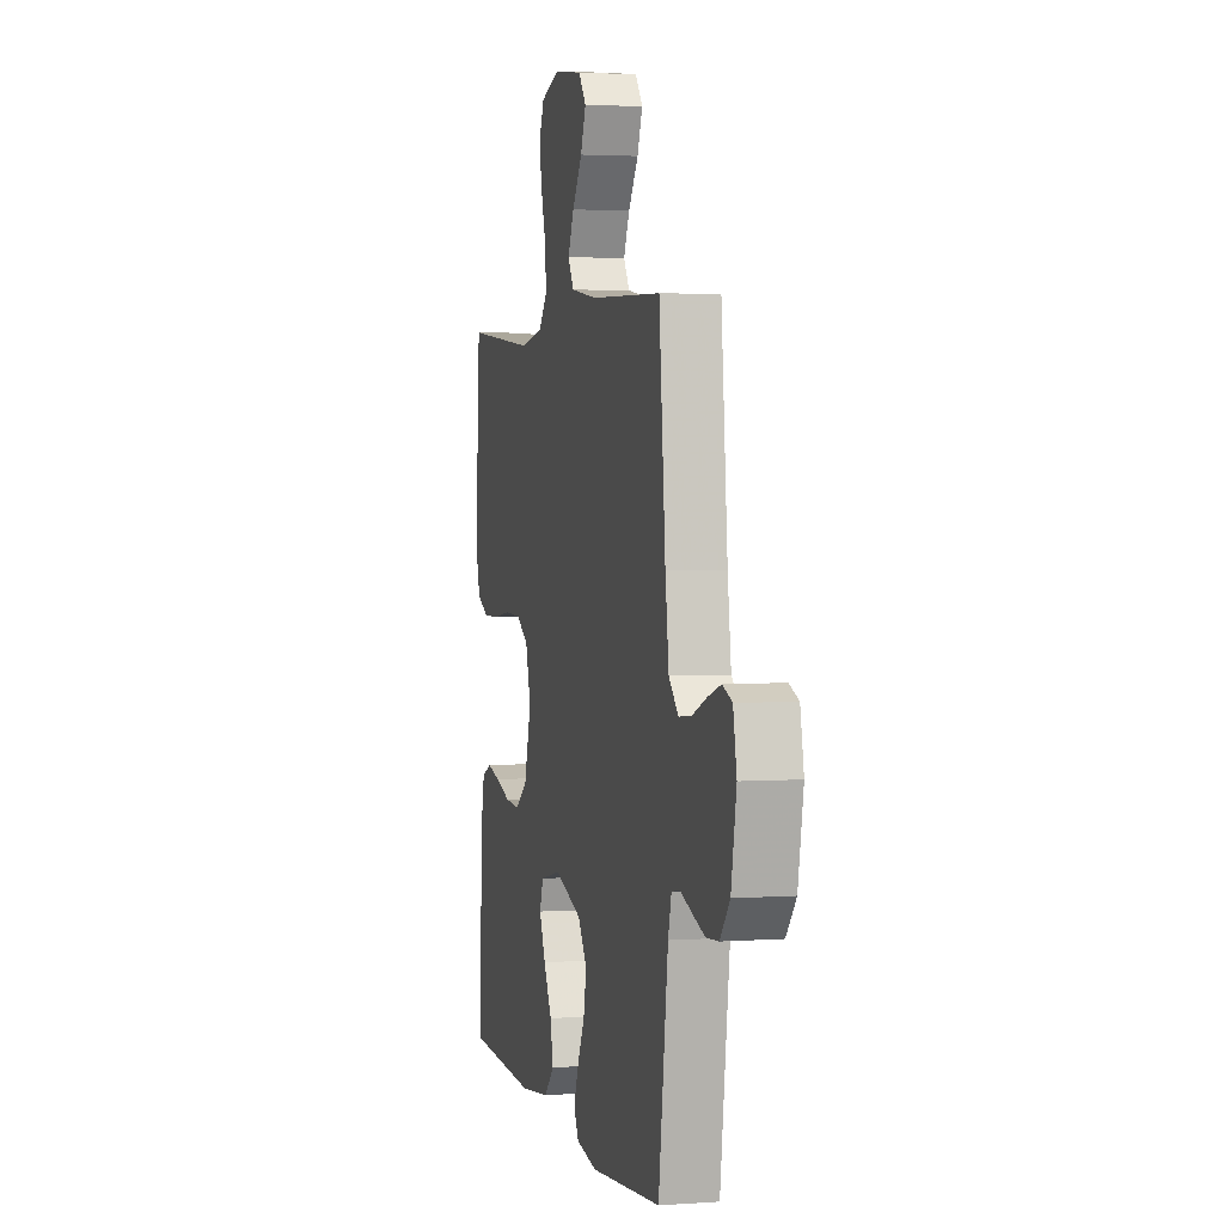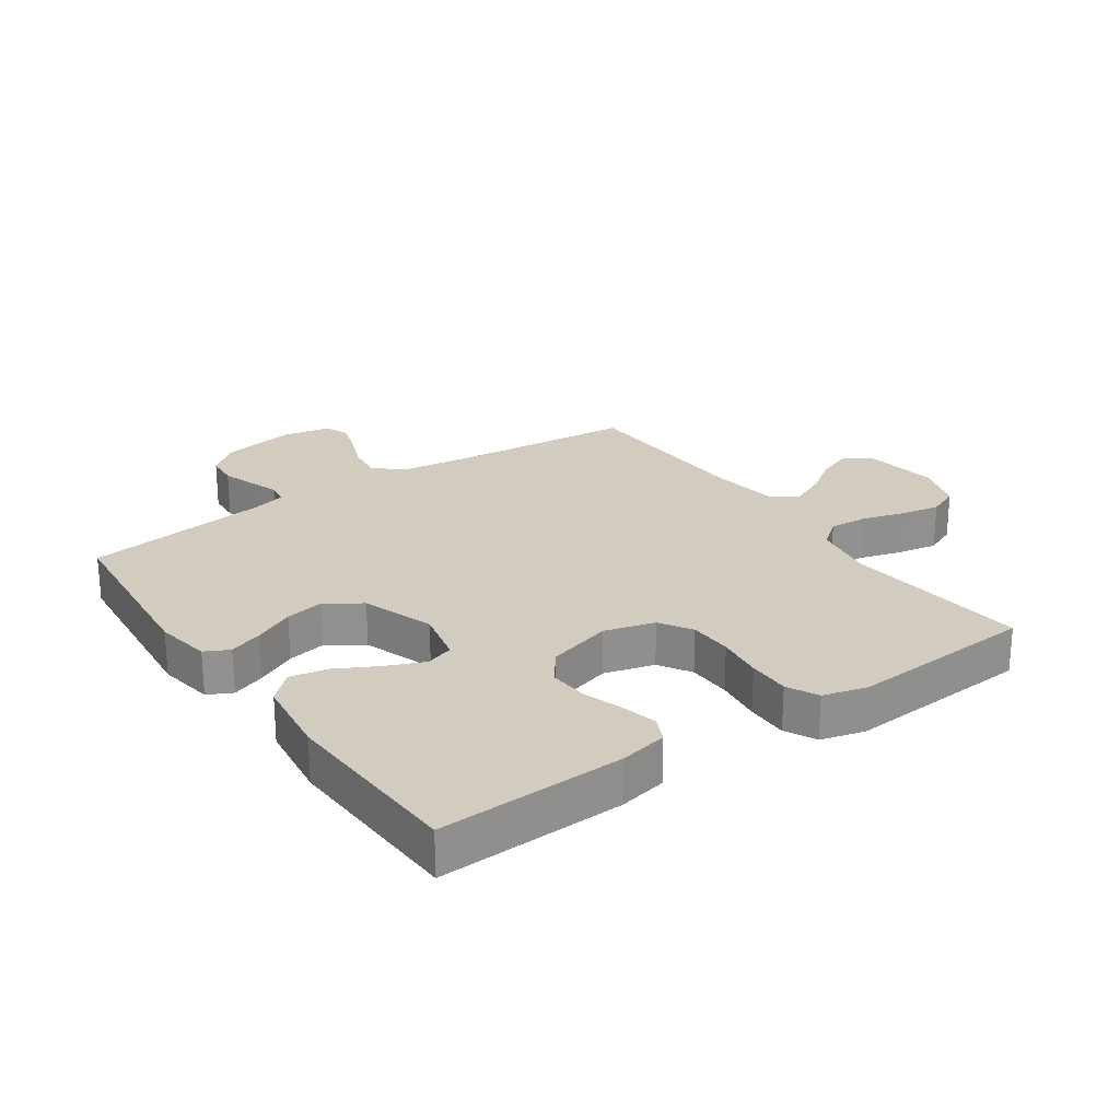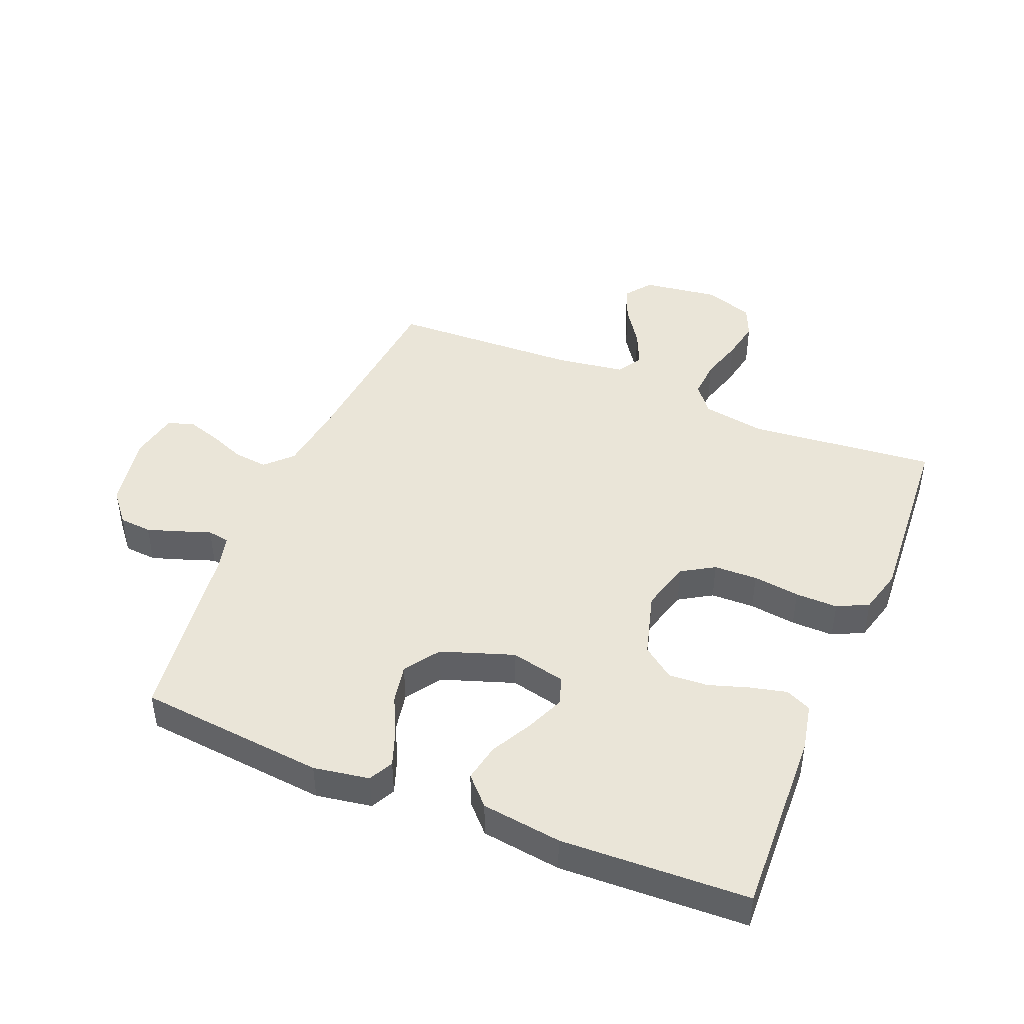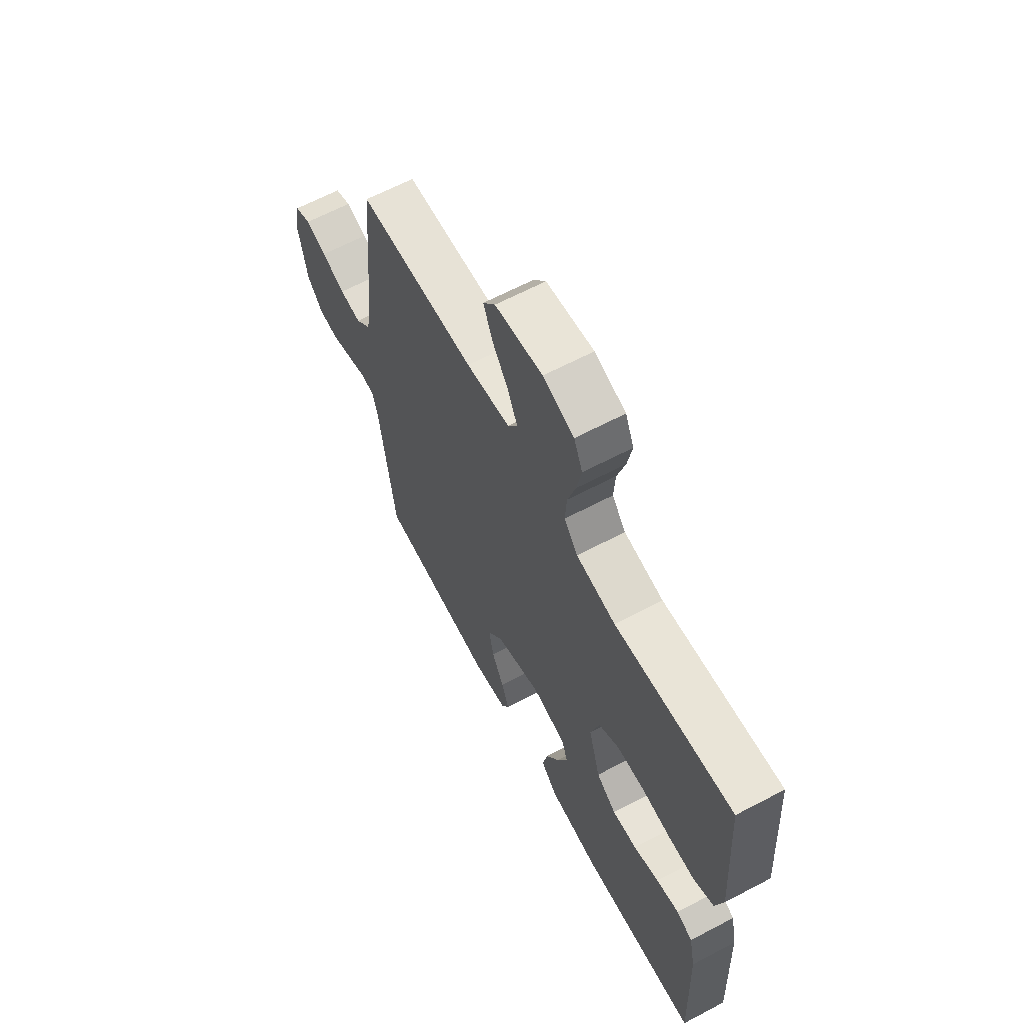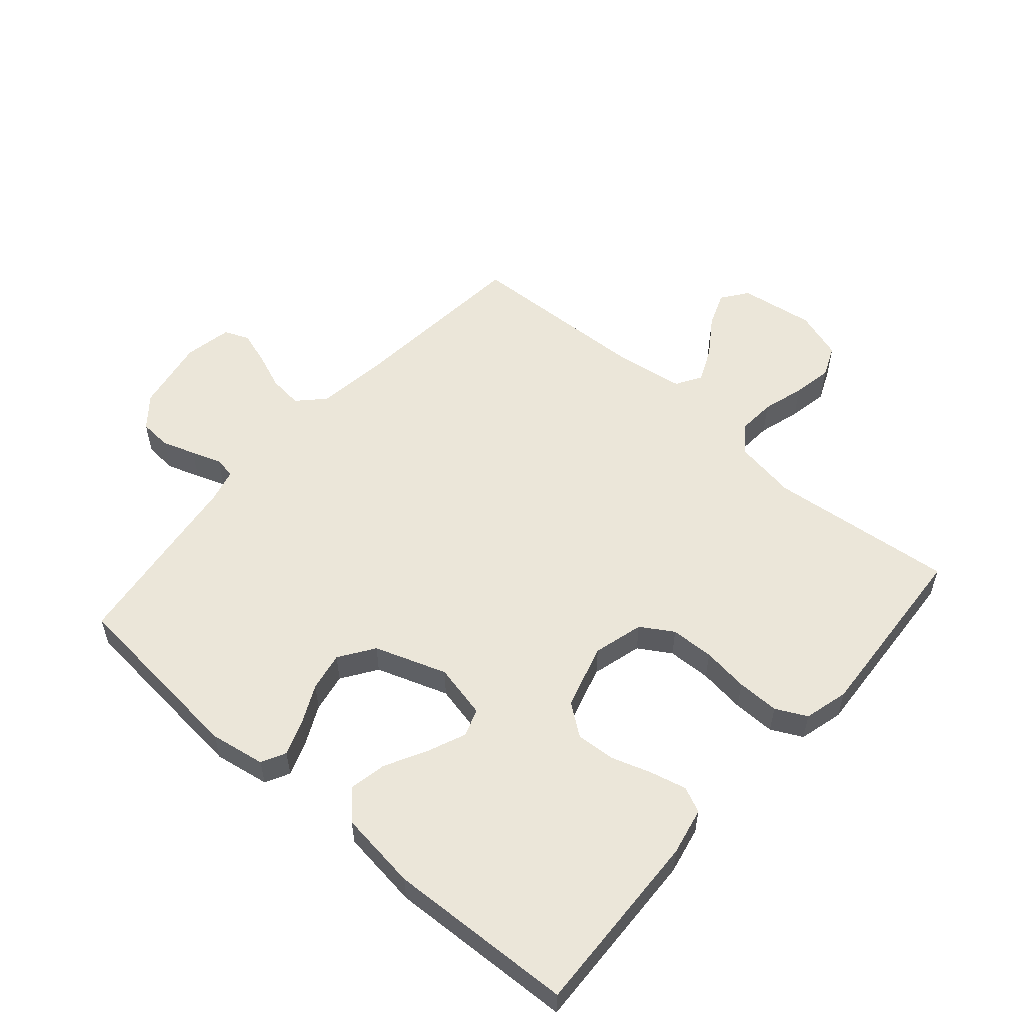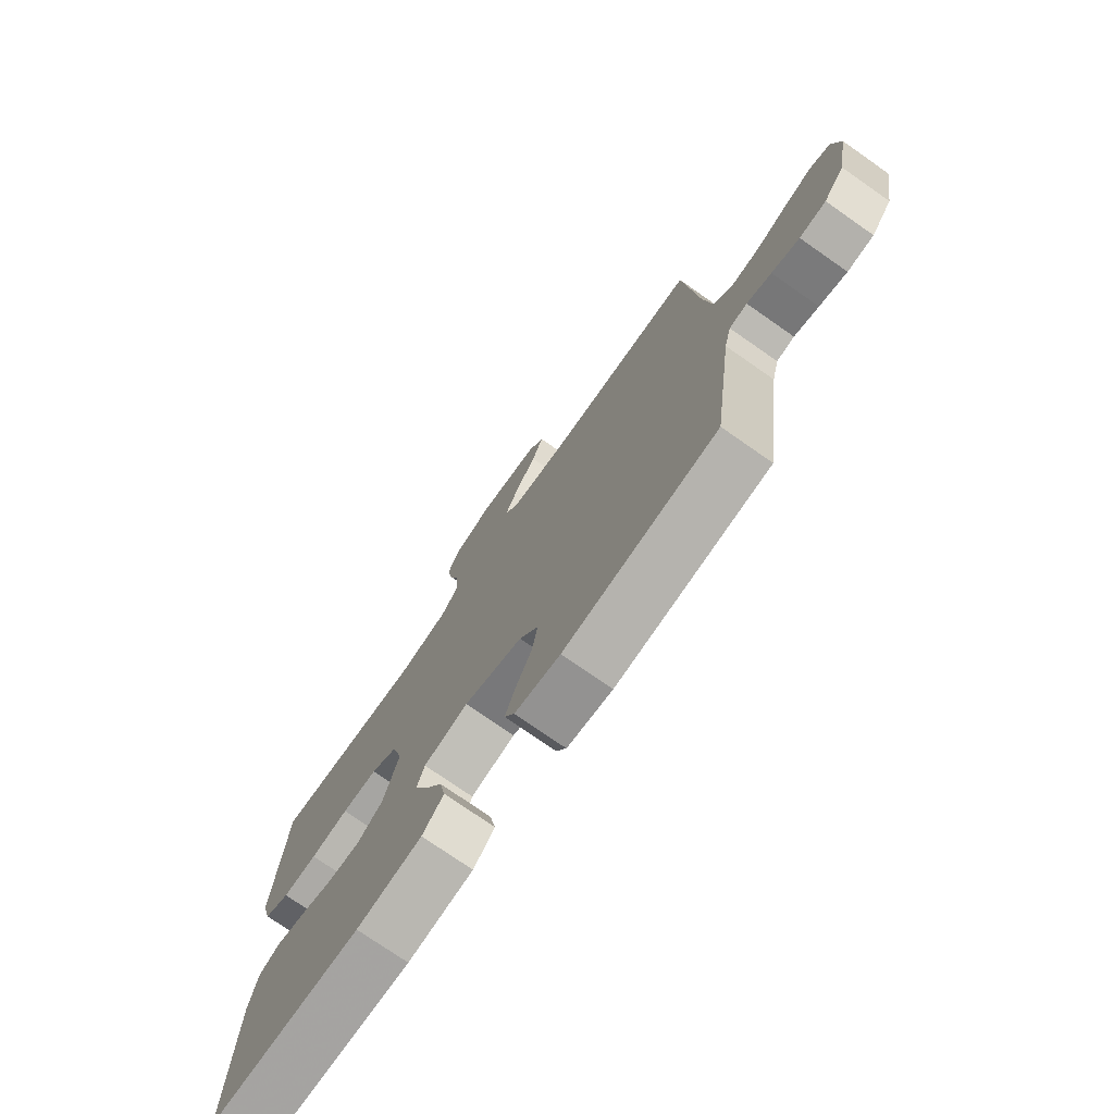
<metadata>
{"format":"obj","ext":"obj","renderer":"f3d","projection":"perspective","resolution":1024,"background":"white","views":[{"elev":2.8,"azim":76.2,"up":"+Z"},{"elev":24.3,"azim":-124.8,"up":"+Y"},{"elev":44.9,"azim":-157.6,"up":"+Y"},{"elev":64.2,"azim":-118.0,"up":"+Z"},{"elev":55.2,"azim":-139.0,"up":"+Y"},{"elev":-75.2,"azim":55.1,"up":"+Z"}]}
</metadata>
<code>
v 0.5 0.07 0.5
v 0.527 0.07 0.2
v 0.542 0.07 0.087
v 0.582 0.07 0.046
v 0.637 0.07 0.052
v 0.697 0.07 0.076
v 0.751 0.07 0.093
v 0.791 0.07 0.077
v 0.806 0.07 0
v 0.784 0.07 -0.12
v 0.743 0.07 -0.17
v 0.691 0.07 -0.174
v 0.637 0.07 -0.156
v 0.589 0.07 -0.139
v 0.554 0.07 -0.145
v 0.54 0.07 -0.2
v 0.5 0.07 -0.5
v 0.2 0.07 -0.529
v 0.111 0.07 -0.514
v 0.091 0.07 -0.475
v 0.111 0.07 -0.42
v 0.142 0.07 -0.356
v 0.154 0.07 -0.293
v 0.116 0.07 -0.237
v 0 0.07 -0.197
v -0.088 0.07 -0.217
v -0.103 0.07 -0.262
v -0.077 0.07 -0.324
v -0.042 0.07 -0.39
v -0.03 0.07 -0.451
v -0.072 0.07 -0.495
v -0.2 0.07 -0.512
v -0.5 0.07 -0.5
v -0.488 0.07 -0.2
v -0.472 0.07 -0.123
v -0.431 0.07 -0.104
v -0.373 0.07 -0.118
v -0.308 0.07 -0.139
v -0.245 0.07 -0.143
v -0.194 0.07 -0.105
v -0.164 0.07 0
v -0.186 0.07 0.081
v -0.238 0.07 0.113
v -0.308 0.07 0.115
v -0.383 0.07 0.105
v -0.451 0.07 0.104
v -0.501 0.07 0.129
v -0.52 0.07 0.2
v -0.5 0.07 0.5
v -0.2 0.07 0.47
v -0.1 0.07 0.487
v -0.065 0.07 0.531
v -0.069 0.07 0.593
v -0.089 0.07 0.661
v -0.101 0.07 0.725
v -0.079 0.07 0.776
v 0 0.07 0.802
v 0.121 0.07 0.785
v 0.152 0.07 0.743
v 0.13 0.07 0.686
v 0.088 0.07 0.624
v 0.063 0.07 0.568
v 0.088 0.07 0.527
v 0.2 0.07 0.511
v 0.5 0 0.5
v 0.527 0 0.2
v 0.542 0 0.087
v 0.582 0 0.046
v 0.637 0 0.052
v 0.697 0 0.076
v 0.751 0 0.093
v 0.791 0 0.077
v 0.806 0 0
v 0.784 0 -0.12
v 0.743 0 -0.17
v 0.691 0 -0.174
v 0.637 0 -0.156
v 0.589 0 -0.139
v 0.554 0 -0.145
v 0.54 0 -0.2
v 0.5 0 -0.5
v 0.2 0 -0.529
v 0.111 0 -0.514
v 0.091 0 -0.475
v 0.111 0 -0.42
v 0.142 0 -0.356
v 0.154 0 -0.293
v 0.116 0 -0.237
v 0 0 -0.197
v -0.088 0 -0.217
v -0.103 0 -0.262
v -0.077 0 -0.324
v -0.042 0 -0.39
v -0.03 0 -0.451
v -0.072 0 -0.495
v -0.2 0 -0.512
v -0.5 0 -0.5
v -0.488 0 -0.2
v -0.472 0 -0.123
v -0.431 0 -0.104
v -0.373 0 -0.118
v -0.308 0 -0.139
v -0.245 0 -0.143
v -0.194 0 -0.105
v -0.164 0 0
v -0.186 0 0.081
v -0.238 0 0.113
v -0.308 0 0.115
v -0.383 0 0.105
v -0.451 0 0.104
v -0.501 0 0.129
v -0.52 0 0.2
v -0.5 0 0.5
v -0.2 0 0.47
v -0.1 0 0.487
v -0.065 0 0.531
v -0.069 0 0.593
v -0.089 0 0.661
v -0.101 0 0.725
v -0.079 0 0.776
v 0 0 0.802
v 0.121 0 0.785
v 0.152 0 0.743
v 0.13 0 0.686
v 0.088 0 0.624
v 0.063 0 0.568
v 0.088 0 0.527
v 0.2 0 0.511
f 58 59 60 61
f 58 61 62
f 57 58 62
f 56 57 62
f 53 54 55 56
f 52 53 56 62
f 51 52 62 63
f 47 48 49 50
f 47 50 51
f 44 45 46 47
f 43 44 47 51
f 42 43 51 63
f 35 36 37 38
f 33 34 35 38
f 33 38 39
f 32 33 39 40
f 28 29 30 31
f 27 28 31 32
f 26 27 32 40
f 19 20 21 22
f 17 18 19 22
f 16 17 22 23
f 15 16 23 24
f 11 12 13 14
f 9 10 11 14
f 9 14 15
f 5 6 7 8
f 5 8 9 15
f 64 1 2
f 64 2 3
f 41 42 63 64
f 41 64 3
f 25 26 40 41
f 25 41 3 4
f 15 24 25
f 4 5 15 25
f 125 124 123 122
f 126 125 122
f 126 122 121
f 126 121 120
f 120 119 118 117
f 126 120 117 116
f 127 126 116 115
f 114 113 112 111
f 115 114 111
f 111 110 109 108
f 115 111 108 107
f 127 115 107 106
f 102 101 100 99
f 102 99 98 97
f 103 102 97
f 104 103 97 96
f 95 94 93 92
f 96 95 92 91
f 104 96 91 90
f 86 85 84 83
f 86 83 82 81
f 87 86 81 80
f 88 87 80 79
f 78 77 76 75
f 78 75 74 73
f 79 78 73
f 72 71 70 69
f 79 73 72 69
f 66 65 128
f 67 66 128
f 128 127 106 105
f 67 128 105
f 105 104 90 89
f 68 67 105 89
f 89 88 79
f 89 79 69 68
f 1 65 66 2
f 2 66 67 3
f 3 67 68 4
f 4 68 69 5
f 5 69 70 6
f 6 70 71 7
f 7 71 72 8
f 8 72 73 9
f 9 73 74 10
f 10 74 75 11
f 11 75 76 12
f 12 76 77 13
f 13 77 78 14
f 14 78 79 15
f 15 79 80 16
f 16 80 81 17
f 17 81 82 18
f 18 82 83 19
f 19 83 84 20
f 20 84 85 21
f 21 85 86 22
f 22 86 87 23
f 23 87 88 24
f 24 88 89 25
f 25 89 90 26
f 26 90 91 27
f 27 91 92 28
f 28 92 93 29
f 29 93 94 30
f 30 94 95 31
f 31 95 96 32
f 32 96 97 33
f 33 97 98 34
f 34 98 99 35
f 35 99 100 36
f 36 100 101 37
f 37 101 102 38
f 38 102 103 39
f 39 103 104 40
f 40 104 105 41
f 41 105 106 42
f 42 106 107 43
f 43 107 108 44
f 44 108 109 45
f 45 109 110 46
f 46 110 111 47
f 47 111 112 48
f 48 112 113 49
f 49 113 114 50
f 50 114 115 51
f 51 115 116 52
f 52 116 117 53
f 53 117 118 54
f 54 118 119 55
f 55 119 120 56
f 56 120 121 57
f 57 121 122 58
f 58 122 123 59
f 59 123 124 60
f 60 124 125 61
f 61 125 126 62
f 62 126 127 63
f 63 127 128 64
f 64 128 65 1

</code>
